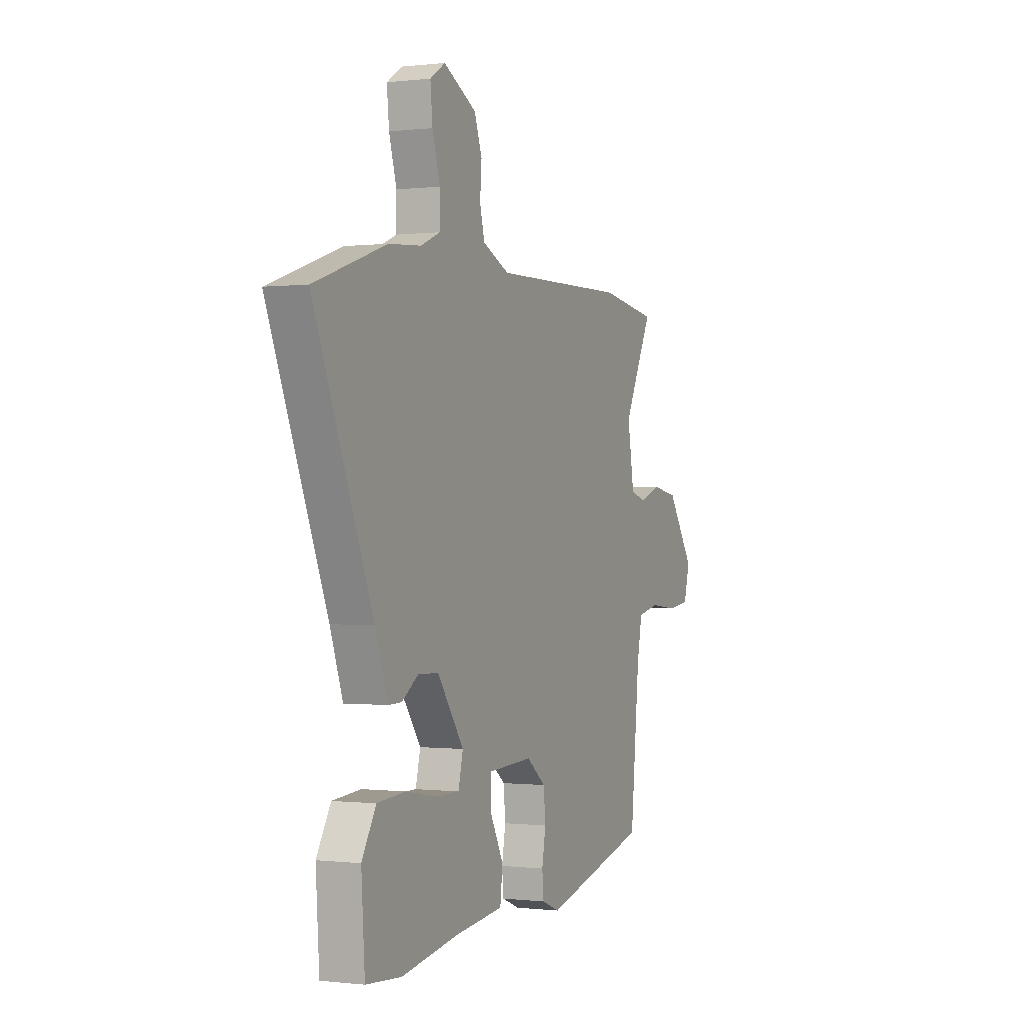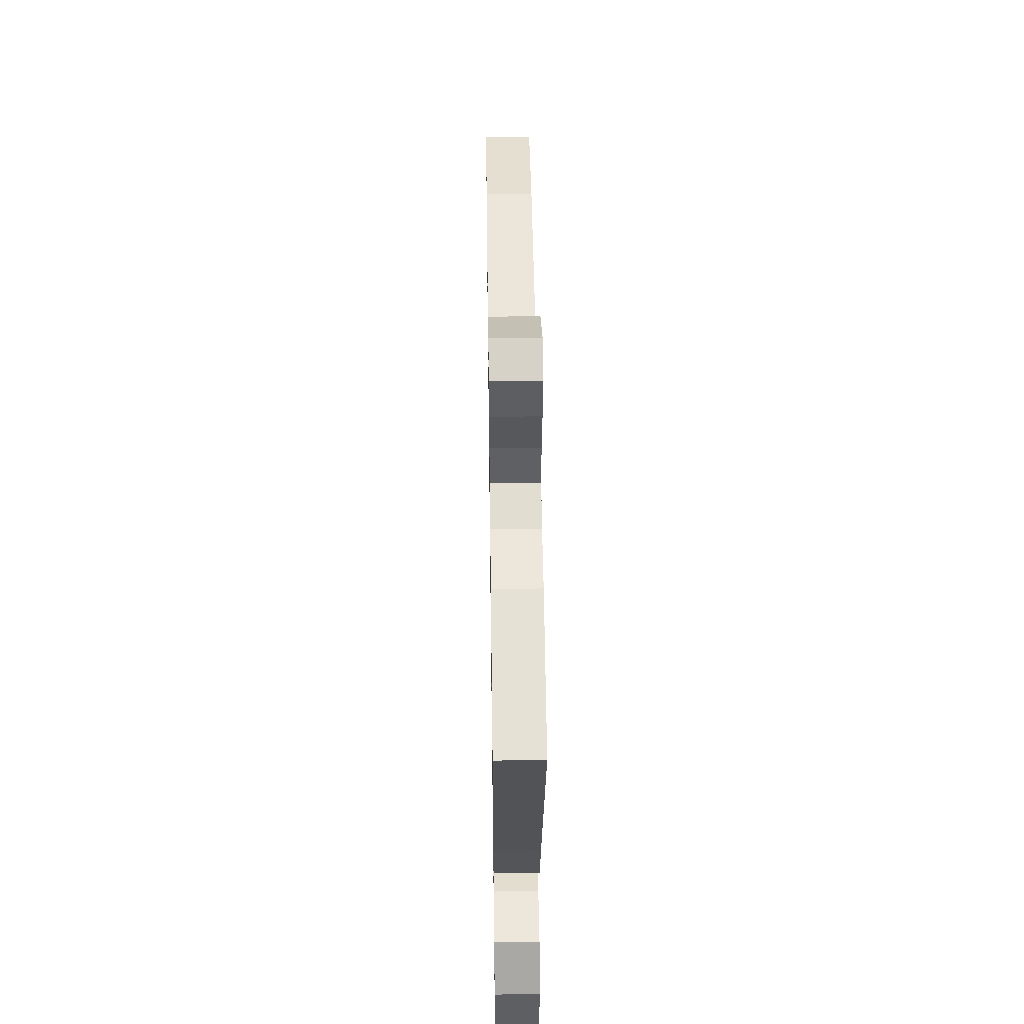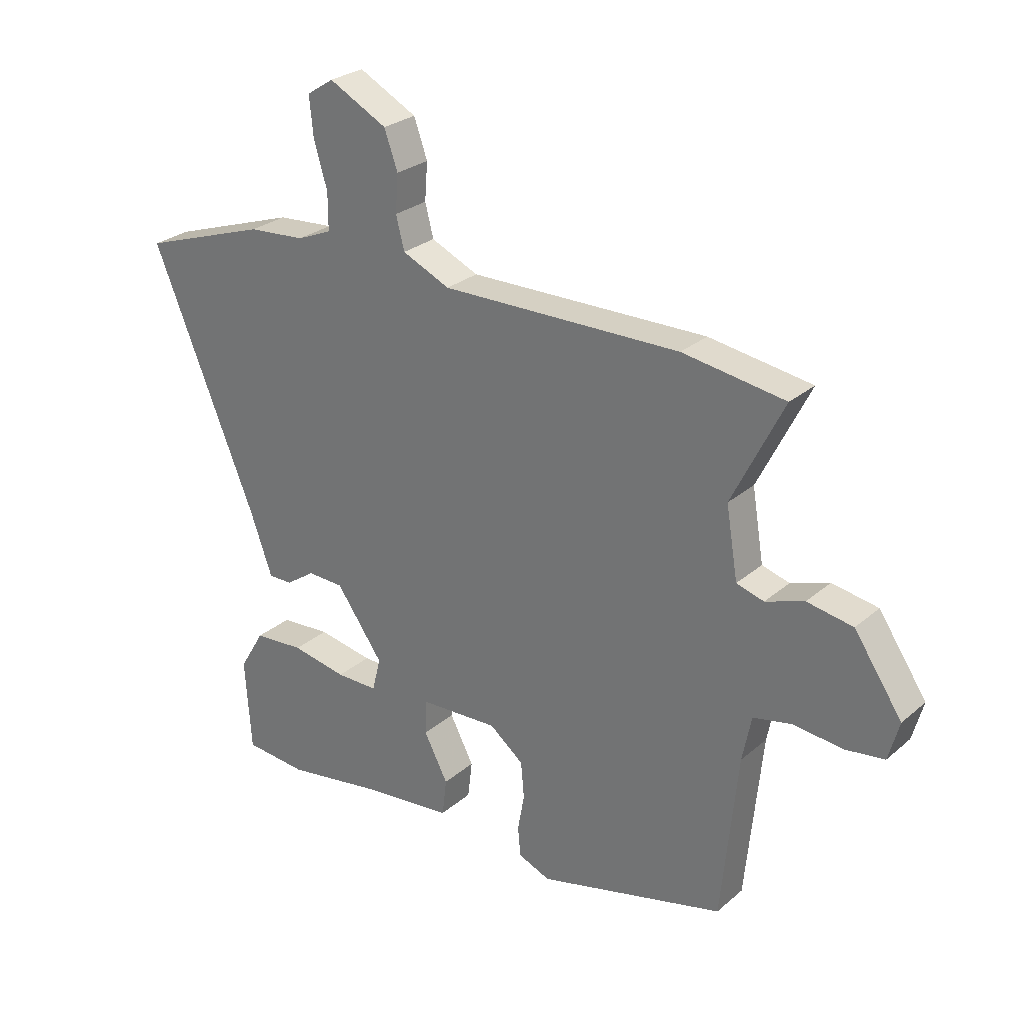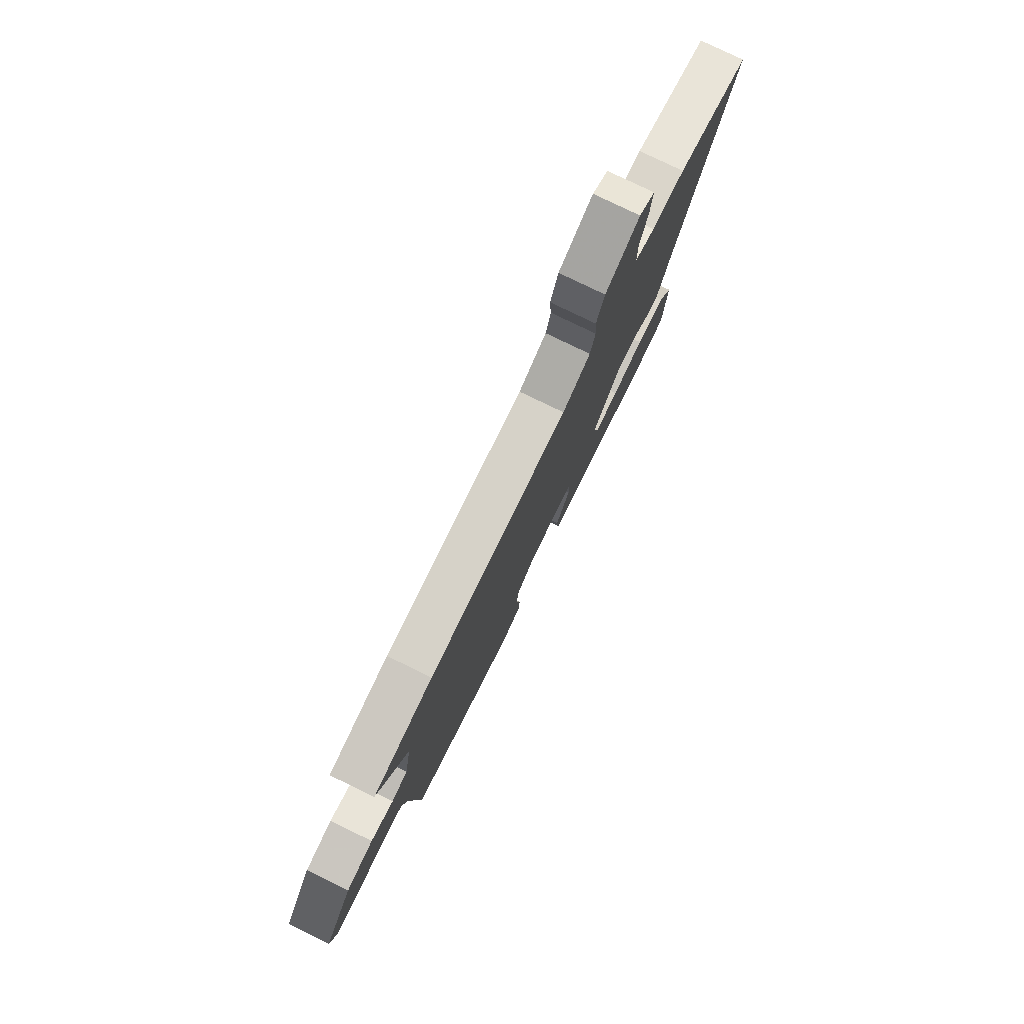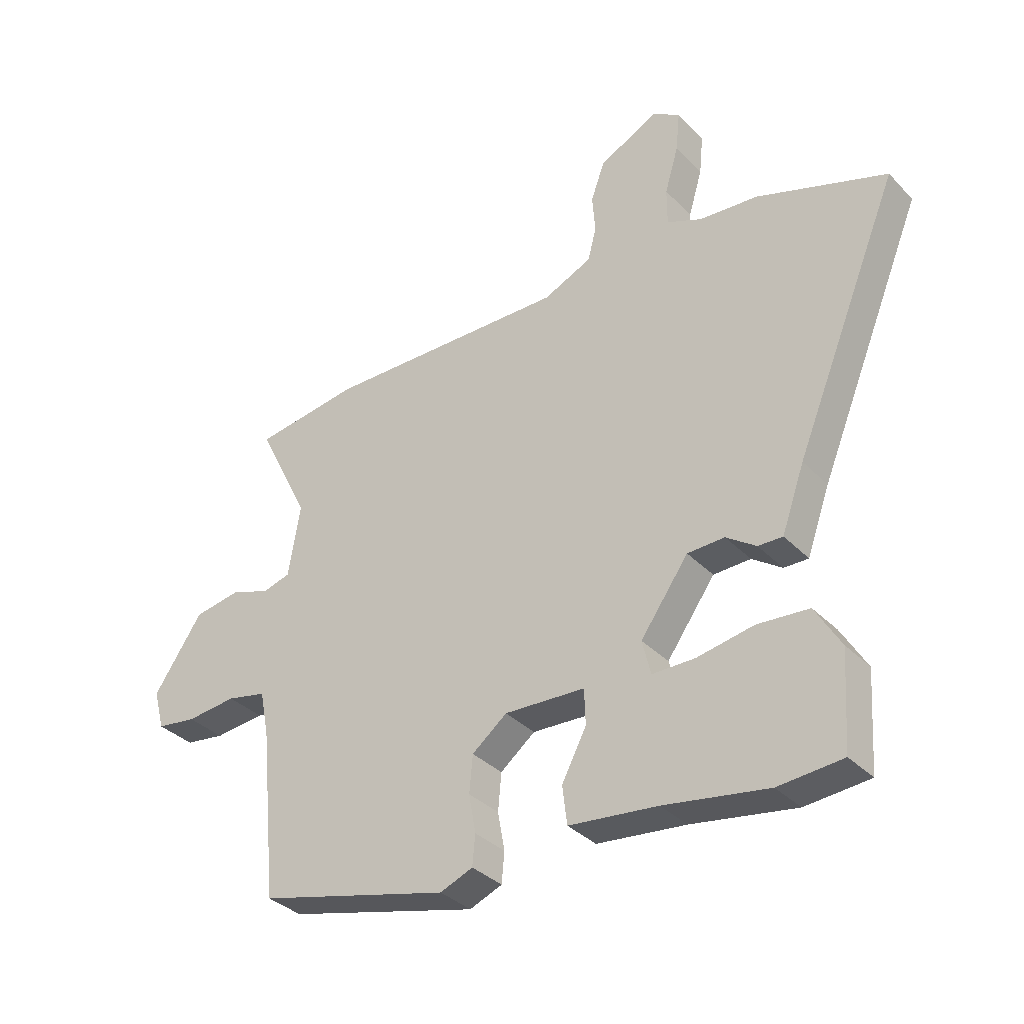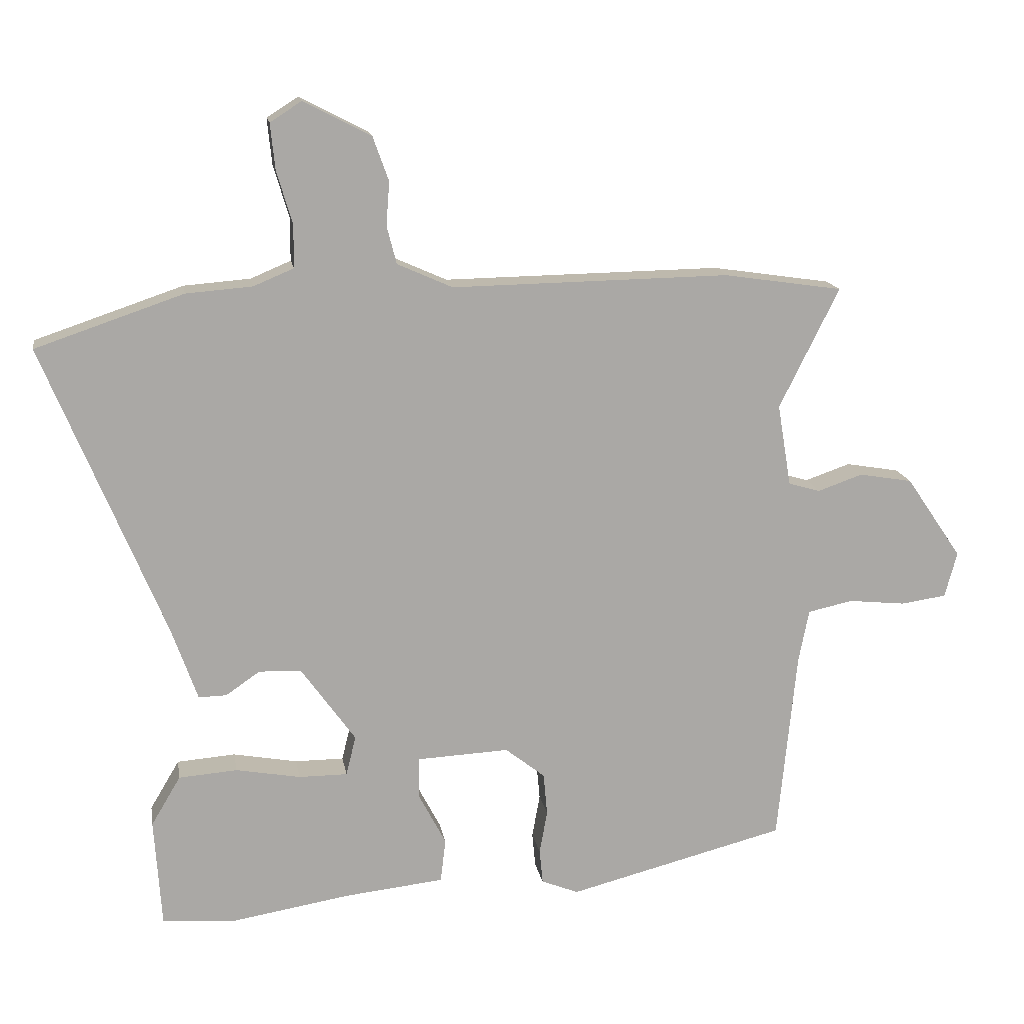
<metadata>
{"format":"obj","ext":"obj","renderer":"f3d","projection":"perspective","resolution":1024,"background":"white","views":[{"elev":-0.2,"azim":113.9,"up":"+Z"},{"elev":45.8,"azim":89.2,"up":"+Z"},{"elev":27.2,"azim":-142.2,"up":"+Z"},{"elev":78.6,"azim":-64.1,"up":"+Z"},{"elev":-34.6,"azim":36.8,"up":"+Z"},{"elev":15.2,"azim":170.6,"up":"+Z"}]}
</metadata>
<code>
v 0.529 0.07 -0.498
v 0.417 0.07 -0.507
v 0.236 0.07 -0.477
v 0.081 0.07 -0.46
v 0.073 0.07 -0.393
v 0.116 0.07 -0.311
v 0.114 0.07 -0.249
v -0.027 0.07 -0.242
v -0.088 0.07 -0.29
v -0.094 0.07 -0.355
v -0.082 0.07 -0.422
v -0.087 0.07 -0.475
v -0.144 0.07 -0.498
v -0.479 0.07 -0.412
v -0.508 0.07 -0.116
v -0.524 0.07 -0.035
v -0.593 0.07 -0.02
v -0.681 0.07 -0.029
v -0.751 0.07 -0.019
v -0.77 0.07 0.051
v -0.684 0.07 0.177
v -0.602 0.07 0.191
v -0.533 0.07 0.167
v -0.484 0.07 0.181
v -0.463 0.07 0.307
v -0.555 0.07 0.492
v -0.372 0.07 0.519
v 0.055 0.07 0.512
v 0.14 0.07 0.55
v 0.155 0.07 0.608
v 0.15 0.07 0.675
v 0.174 0.07 0.742
v 0.278 0.07 0.796
v 0.326 0.07 0.765
v 0.319 0.07 0.695
v 0.295 0.07 0.614
v 0.295 0.07 0.548
v 0.357 0.07 0.522
v 0.459 0.07 0.514
v 0.686 0.07 0.437
v 0.5 0.07 -0.012
v 0.46 0.07 -0.124
v 0.417 0.07 -0.123
v 0.365 0.07 -0.087
v 0.3 0.07 -0.089
v 0.216 0.07 -0.206
v 0.231 0.07 -0.267
v 0.306 0.07 -0.267
v 0.405 0.07 -0.249
v 0.495 0.07 -0.256
v 0.54 0.07 -0.332
v 0.529 0 -0.498
v 0.417 0 -0.507
v 0.236 0 -0.477
v 0.081 0 -0.46
v 0.073 0 -0.393
v 0.116 0 -0.311
v 0.114 0 -0.249
v -0.027 0 -0.242
v -0.088 0 -0.29
v -0.094 0 -0.355
v -0.082 0 -0.422
v -0.087 0 -0.475
v -0.144 0 -0.498
v -0.479 0 -0.412
v -0.508 0 -0.116
v -0.524 0 -0.035
v -0.593 0 -0.02
v -0.681 0 -0.029
v -0.751 0 -0.019
v -0.77 0 0.051
v -0.684 0 0.177
v -0.602 0 0.191
v -0.533 0 0.167
v -0.484 0 0.181
v -0.463 0 0.307
v -0.555 0 0.492
v -0.372 0 0.519
v 0.055 0 0.512
v 0.14 0 0.55
v 0.155 0 0.608
v 0.15 0 0.675
v 0.174 0 0.742
v 0.278 0 0.796
v 0.326 0 0.765
v 0.319 0 0.695
v 0.295 0 0.614
v 0.295 0 0.548
v 0.357 0 0.522
v 0.459 0 0.514
v 0.686 0 0.437
v 0.5 0 -0.012
v 0.46 0 -0.124
v 0.417 0 -0.123
v 0.365 0 -0.087
v 0.3 0 -0.089
v 0.216 0 -0.206
v 0.231 0 -0.267
v 0.306 0 -0.267
v 0.405 0 -0.249
v 0.495 0 -0.256
v 0.54 0 -0.332
f 1 2 3
f 51 1 3
f 50 51 3
f 49 50 3
f 48 49 3
f 4 5 6
f 3 4 6
f 48 3 6
f 47 48 6
f 46 47 6 7
f 45 46 7 8
f 41 42 43 44
f 41 44 45
f 40 41 45
f 39 40 45
f 38 39 45
f 37 38 45 8
f 34 35 36
f 33 34 36
f 32 33 36
f 31 32 36
f 30 31 36
f 36 37 8
f 30 36 8
f 29 30 8
f 25 26 27 28
f 24 25 28
f 29 8 9
f 28 29 9
f 24 28 9
f 21 22 23
f 20 21 23
f 19 20 23
f 18 19 23
f 17 18 23
f 16 17 23 24
f 24 9 10
f 16 24 10
f 15 16 10
f 13 14 15
f 12 13 15
f 11 12 15
f 10 11 15
f 54 53 52
f 54 52 102
f 54 102 101
f 54 101 100
f 54 100 99
f 57 56 55
f 57 55 54
f 57 54 99
f 57 99 98
f 58 57 98 97
f 59 58 97 96
f 95 94 93 92
f 96 95 92
f 96 92 91
f 96 91 90
f 96 90 89
f 59 96 89 88
f 87 86 85
f 87 85 84
f 87 84 83
f 87 83 82
f 87 82 81
f 59 88 87
f 59 87 81
f 59 81 80
f 79 78 77 76
f 79 76 75
f 60 59 80
f 60 80 79
f 60 79 75
f 74 73 72
f 74 72 71
f 74 71 70
f 74 70 69
f 74 69 68
f 75 74 68 67
f 61 60 75
f 61 75 67
f 61 67 66
f 66 65 64
f 66 64 63
f 66 63 62
f 66 62 61
f 1 52 53 2
f 2 53 54 3
f 3 54 55 4
f 4 55 56 5
f 5 56 57 6
f 6 57 58 7
f 7 58 59 8
f 8 59 60 9
f 9 60 61 10
f 10 61 62 11
f 11 62 63 12
f 12 63 64 13
f 13 64 65 14
f 14 65 66 15
f 15 66 67 16
f 16 67 68 17
f 17 68 69 18
f 18 69 70 19
f 19 70 71 20
f 20 71 72 21
f 21 72 73 22
f 22 73 74 23
f 23 74 75 24
f 24 75 76 25
f 25 76 77 26
f 26 77 78 27
f 27 78 79 28
f 28 79 80 29
f 29 80 81 30
f 30 81 82 31
f 31 82 83 32
f 32 83 84 33
f 33 84 85 34
f 34 85 86 35
f 35 86 87 36
f 36 87 88 37
f 37 88 89 38
f 38 89 90 39
f 39 90 91 40
f 40 91 92 41
f 41 92 93 42
f 42 93 94 43
f 43 94 95 44
f 44 95 96 45
f 45 96 97 46
f 46 97 98 47
f 47 98 99 48
f 48 99 100 49
f 49 100 101 50
f 50 101 102 51
f 51 102 52 1

</code>
